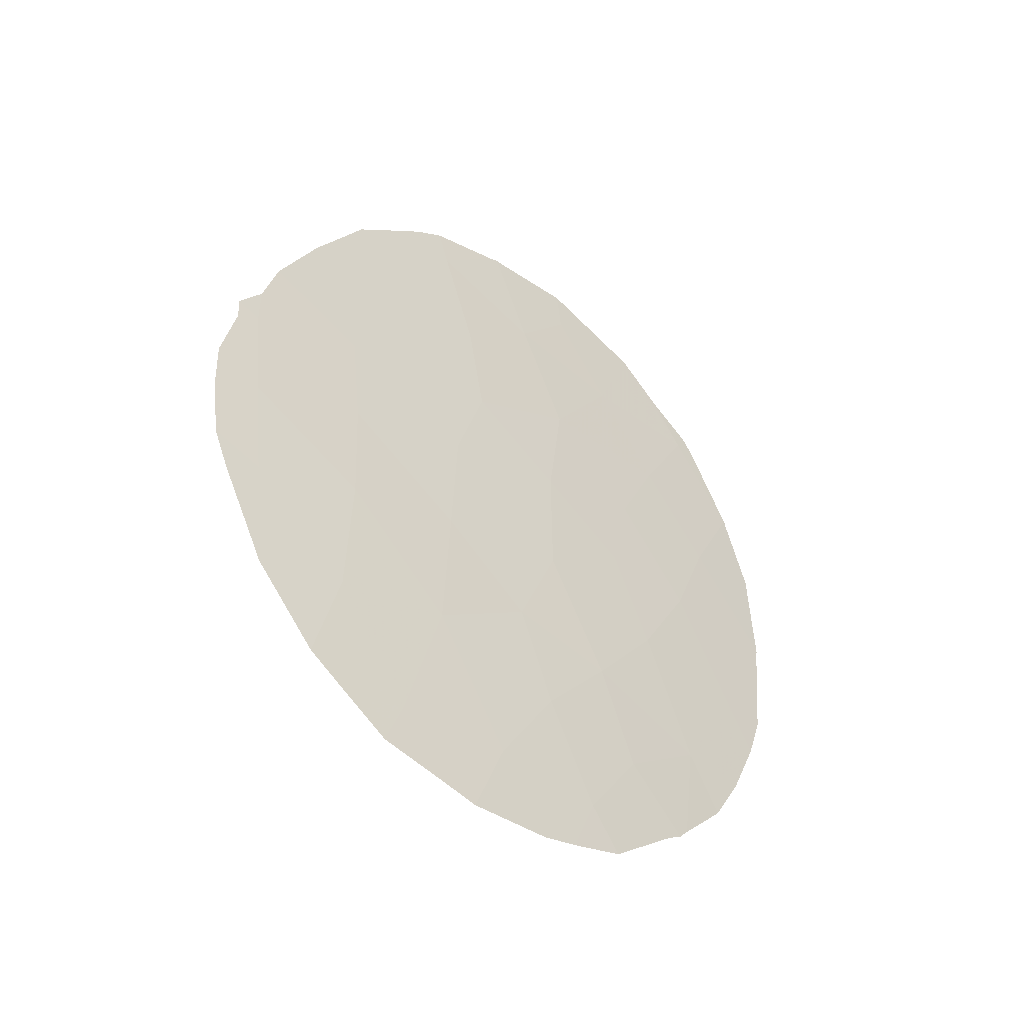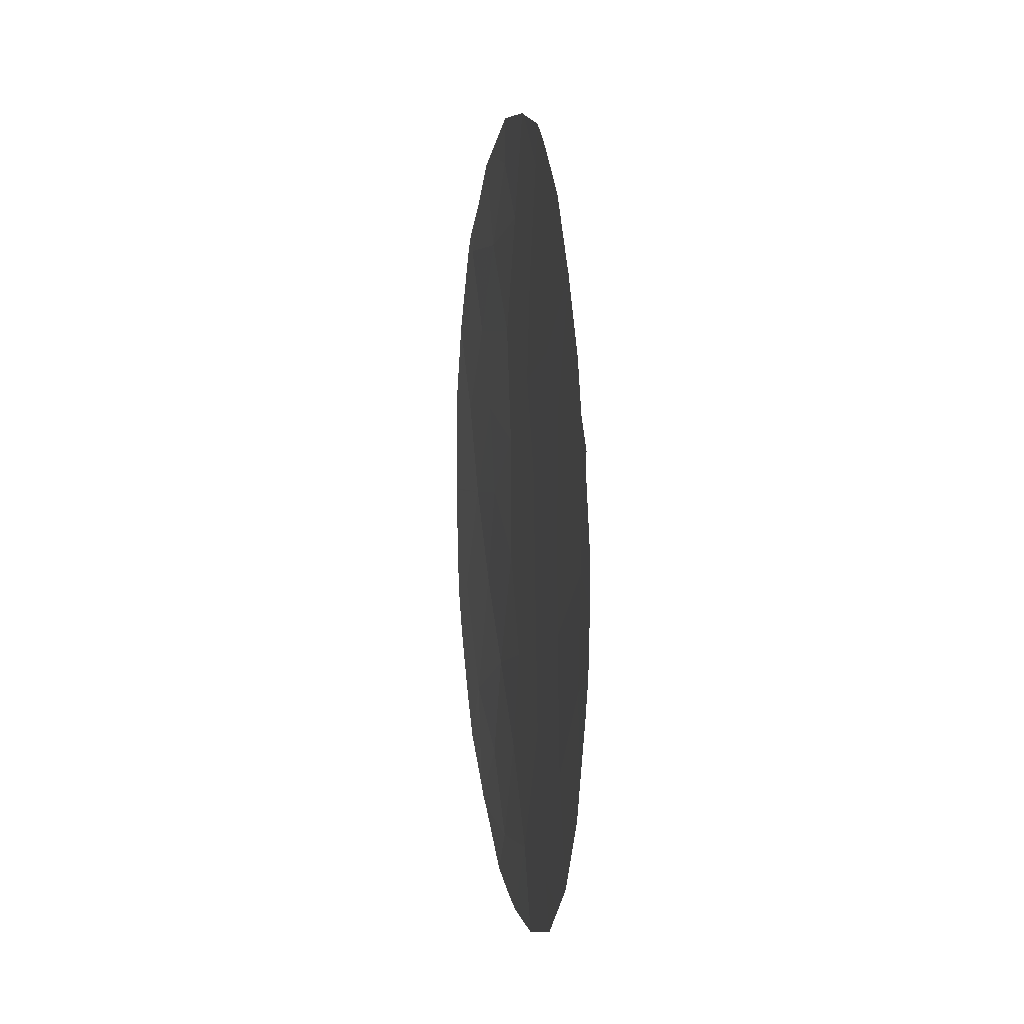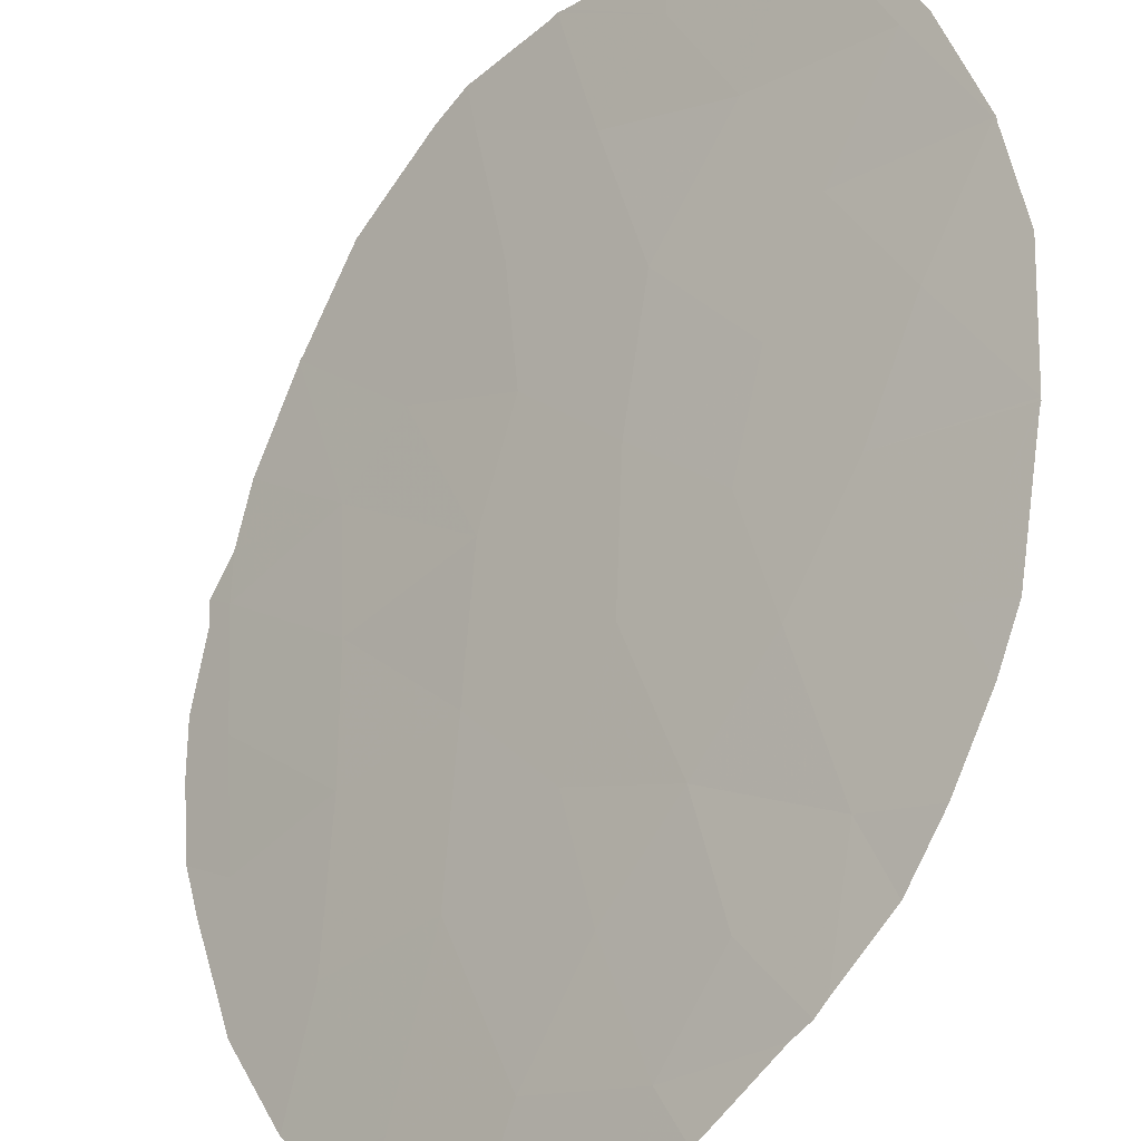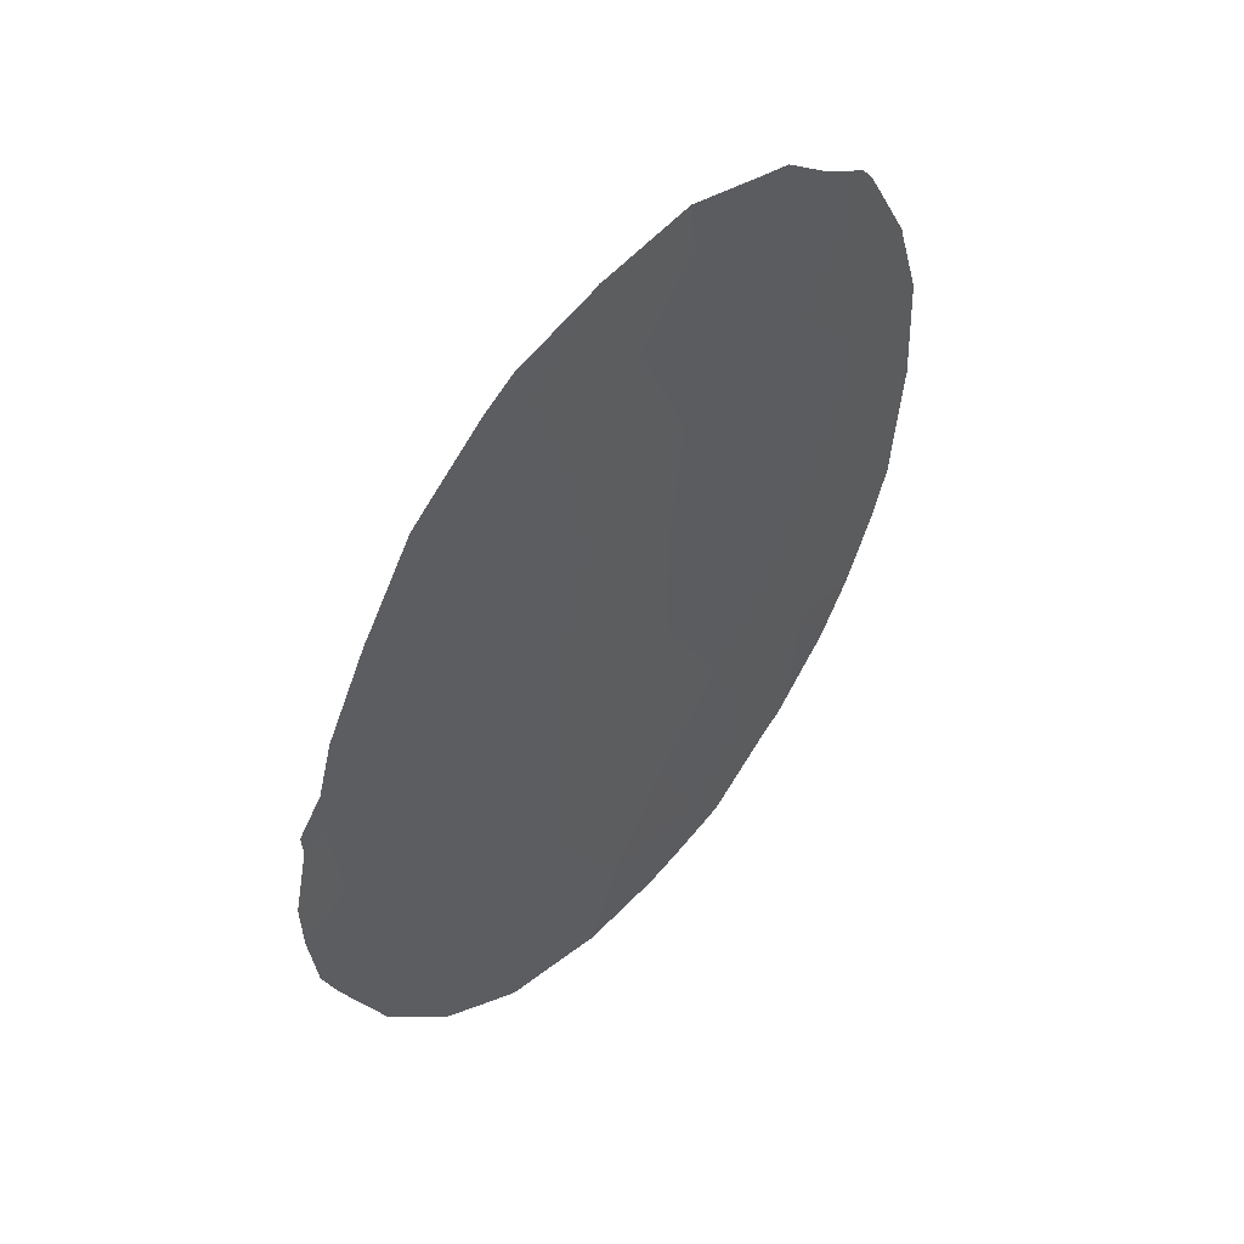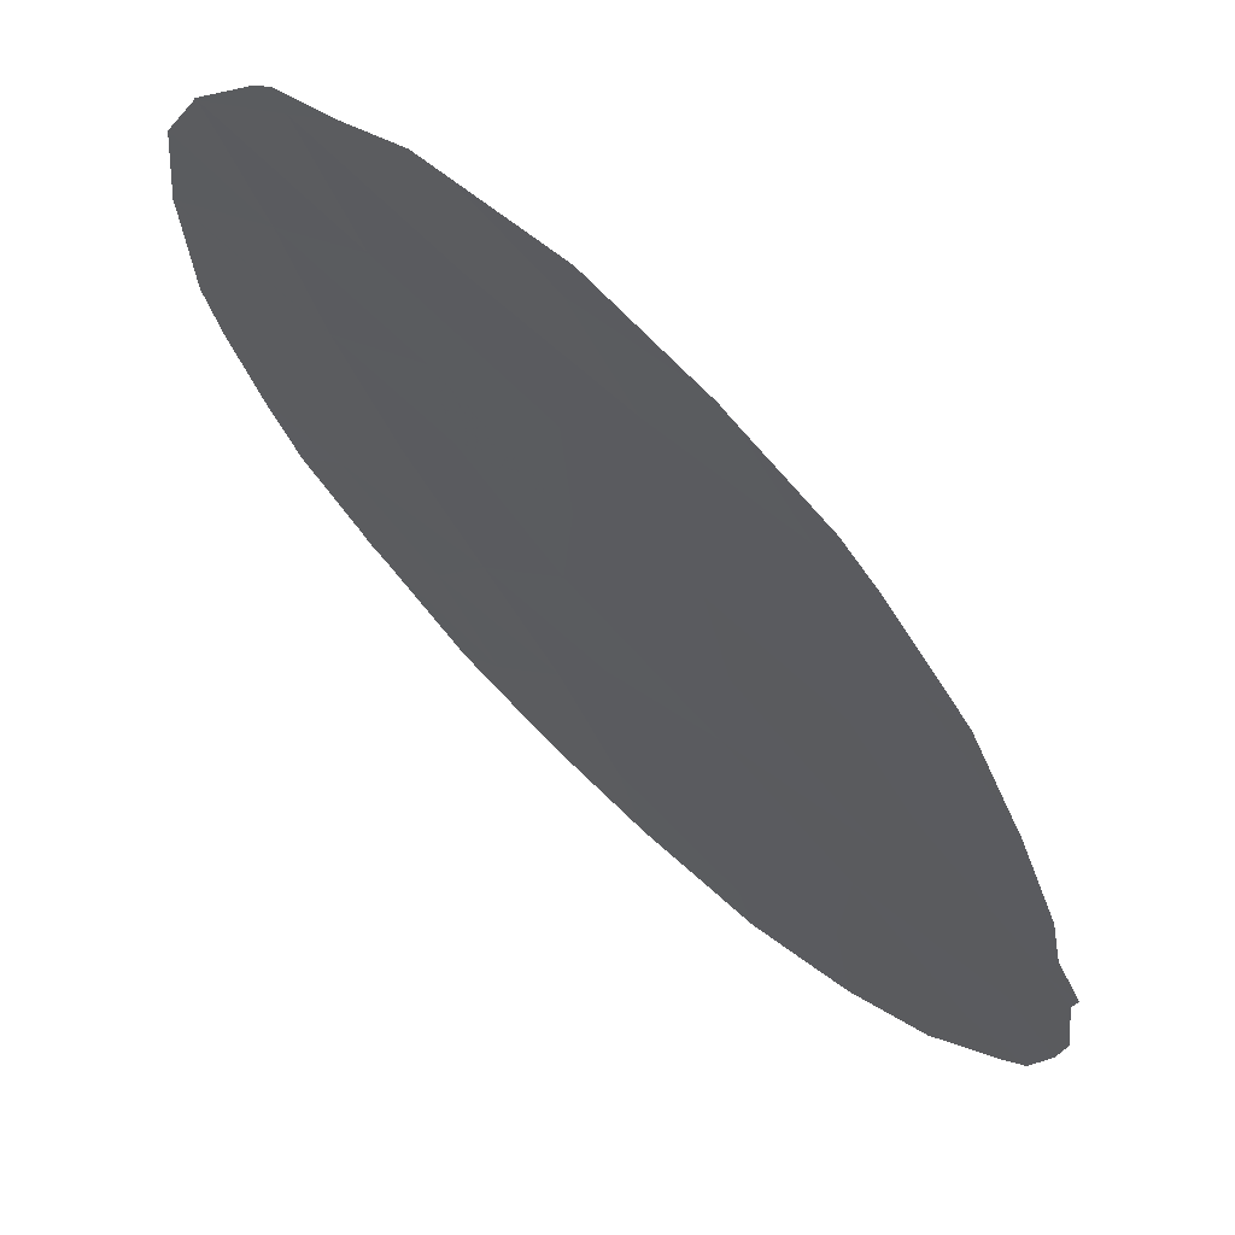
<metadata>
{"format":"obj","ext":"obj","renderer":"f3d","projection":"perspective","resolution":1024,"background":"white","views":[{"elev":-47.5,"azim":95.7,"up":"+Z"},{"elev":-1.5,"azim":37.2,"up":"+Z"},{"elev":72.6,"azim":-177.8,"up":"+Y"},{"elev":50.0,"azim":91.9,"up":"+Z"},{"elev":-17.3,"azim":-3.4,"up":"+Y"}]}
</metadata>
<code>
v 33.12 55.25 41.02
v 33.89 54.53 39.97
v 29.28 58.75 43.65
v 30.14 57.99 45.02
v 35.23 53.27 37.31
v 33.74 54.73 36.29
v 33.77 54.67 38.21
v 32.87 55.57 32.12
v 27.99 59.96 35
v 29.15 58.96 33.88
v 26.66 61.05 42.4
v 30.25 57.92 41.84
v 28.71 59.34 37.2
v 29.66 58.51 35.62
v 31.96 56.35 42.52
v 28.36 59.59 42.13
v 29.26 58.83 38.88
v 32.15 56.2 39.07
v 31.04 57.24 35.83
v 32.35 56.05 34.58
v 27.93 60 38.94
v 32.24 56.13 36.97
v 30.48 57.75 37.64
v 30.58 57.68 34.14
v 27.08 60.72 37.07
v 33.82 54.66 34.01
v 33.49 54.88 43.29
v 31.73 56.57 40.77
v 27.6 60.23 43.86
v 31.38 56.96 32.41
v 27.37 60.47 40.68
v 30.48 57.74 39.78
v 32.41 55.91 44.41
v 35.35 53.14 39.05
v 35.08 53.42 35.47
v 30.9 57.31 43.82
v 28.97 59.06 40.51
v 29.92 58.29 32.39
v 35.62 52.87 38.81
v 35.81 52.69 37.68
v 28.56 59.47 32.71
v 28.33 59.67 32.91
v 35.64 52.85 39.18
v 32.96 55.39 44.7
v 32.56 55.77 45.08
v 35.69 52.82 35.72
v 35.8 52.71 36.85
v 31.45 56.8 45.6
v 31.36 56.89 45.61
v 29.51 58.65 31.69
v 34.6 53.84 42.07
v 34.59 53.84 42.1
v 26.65 61.06 42.43
v 26.64 61.07 42.4
v 29.08 58.94 45.45
v 28.75 59.23 45.34
v 26.23 61.44 39.1
v 26.28 61.38 40.96
v 26.63 61.08 42.34
v 30.24 57.99 31.35
v 35.49 53.02 35.05
v 35.1 53.42 33.92
v 26.23 61.44 39.06
v 26.24 61.43 38.96
v 26.64 61.09 36.16
v 26.41 61.29 37
v 35.34 53.14 39.76
v 30.72 57.56 31.16
v 30.2 57.93 45.85
v 33.61 54.76 43.91
v 28.1 59.8 44.7
v 34.54 53.89 42.19
v 33.92 54.47 43.53
v 33.1 55.35 31.3
v 32.3 56.11 31.12
v 27.3 60.49 43.93
v 27.47 60.34 44.2
v 31.58 56.68 45.52
v 33.69 54.8 31.8
v 34.17 54.34 32.23
v 31.8 56.58 31
v 34.94 53.58 33.46
v 27.51 60.36 34.03
v 28.19 59.79 33.11
v 27.07 60.73 34.97
v 35.14 53.33 40.66
f 34 5 40
f 34 40 39
f 6 5 7
f 38 10 42
f 38 42 41
f 34 39 43
f 14 23 13
f 33 44 45
f 2 7 34
f 12 16 37
f 5 35 46
f 5 46 47
f 5 47 40
f 3 29 16
f 15 36 12
f 12 37 32
f 17 23 32
f 36 15 33
f 4 36 48
f 4 48 49
f 19 20 22
f 38 41 50
f 1 2 51
f 1 51 52
f 20 19 24
f 11 53 54
f 3 4 55
f 3 55 56
f 16 31 37
f 19 22 23
f 24 19 14
f 31 16 11
f 18 22 7
f 22 6 7
f 31 58 57
f 31 11 59
f 31 59 58
f 11 54 59
f 15 28 1
f 38 50 60
f 29 11 16
f 14 13 9
f 17 13 23
f 35 61 46
f 35 62 61
f 19 23 14
f 22 18 23
f 18 28 32
f 24 14 10
f 17 21 13
f 25 21 63
f 25 63 64
f 25 13 21
f 9 13 25
f 25 66 65
f 25 64 66
f 14 9 10
f 34 43 67
f 15 27 33
f 15 1 27
f 30 38 60
f 30 60 68
f 4 49 69
f 33 27 70
f 33 70 44
f 29 3 56
f 29 56 71
f 27 1 52
f 27 52 72
f 27 72 73
f 8 75 74
f 27 73 70
f 3 16 12
f 26 35 6
f 37 17 32
f 28 15 12
f 11 29 76
f 11 76 53
f 29 77 76
f 22 20 6
f 24 30 20
f 21 31 57
f 21 57 63
f 29 71 77
f 4 69 55
f 21 37 31
f 37 21 17
f 36 33 78
f 36 78 48
f 1 28 18
f 26 20 8
f 8 74 79
f 26 8 79
f 26 79 80
f 28 12 32
f 32 23 18
f 35 5 6
f 8 30 81
f 8 81 75
f 33 45 78
f 34 7 5
f 26 80 82
f 26 6 20
f 30 68 81
f 35 26 82
f 35 82 62
f 8 20 30
f 36 3 12
f 36 4 3
f 9 83 84
f 9 25 65
f 9 65 85
f 9 85 83
f 10 9 84
f 10 84 42
f 2 1 18
f 2 18 7
f 2 86 51
f 38 24 10
f 2 34 67
f 2 67 86
f 24 38 30

</code>
